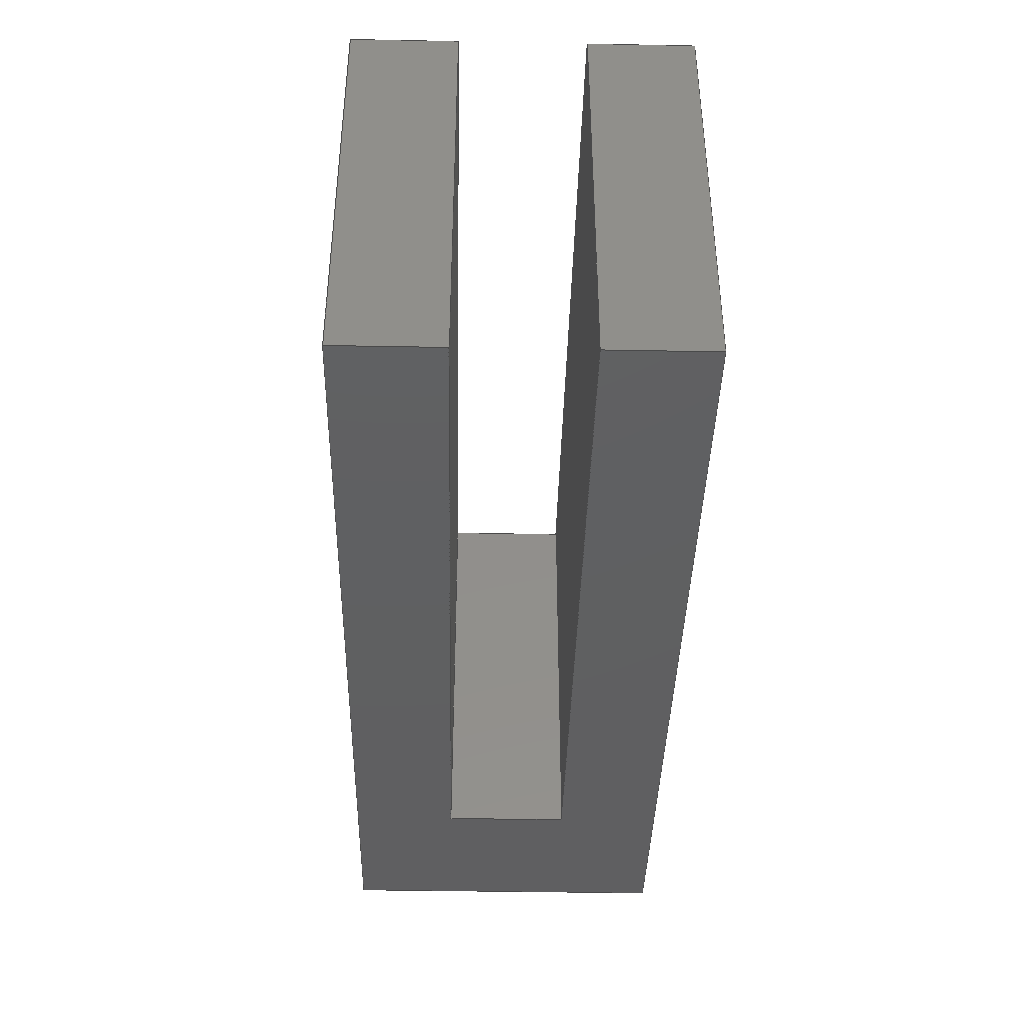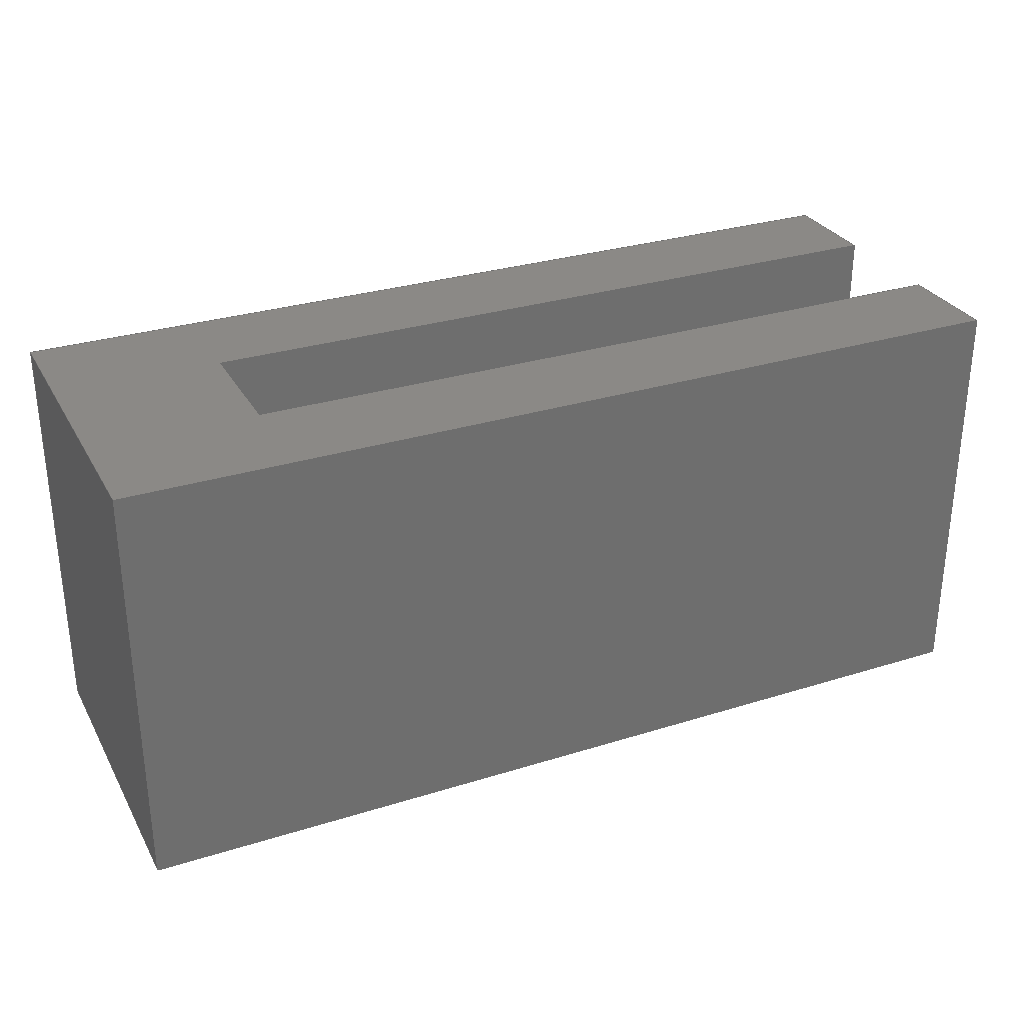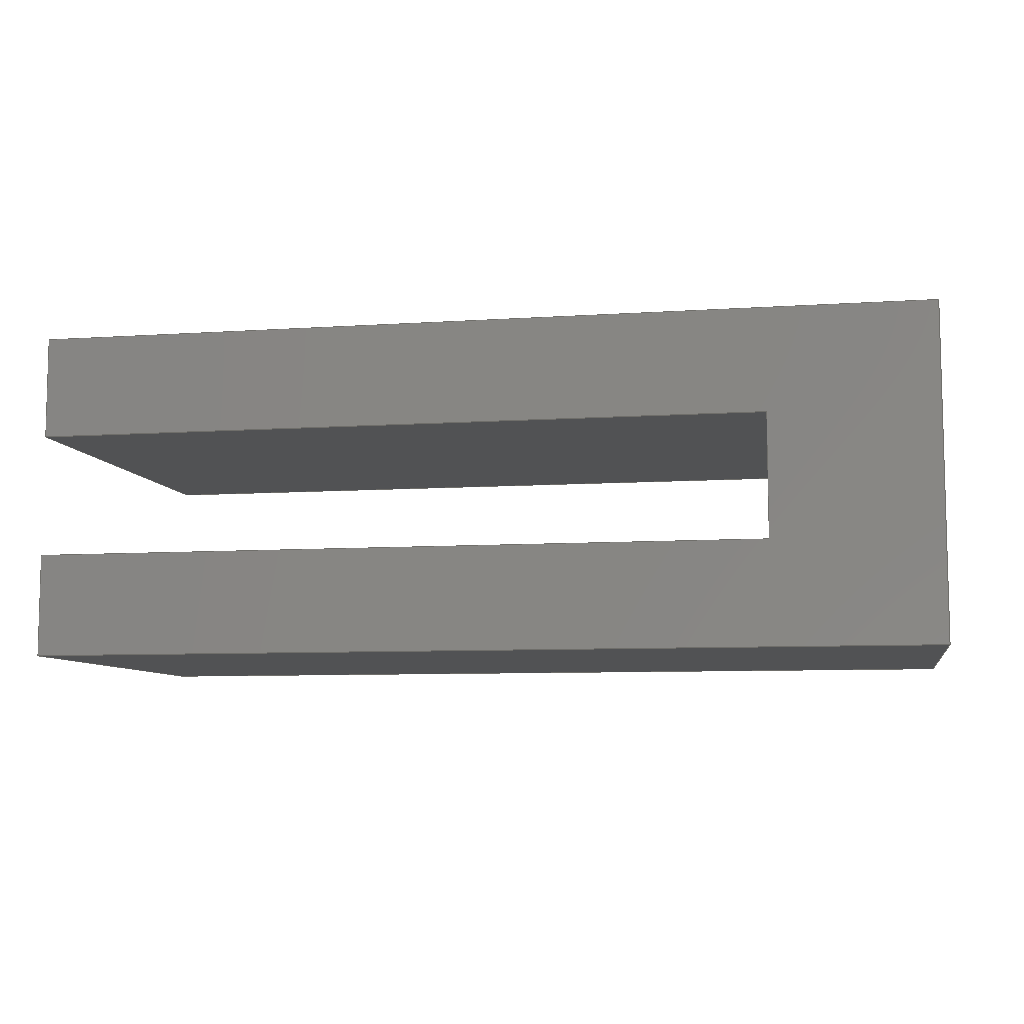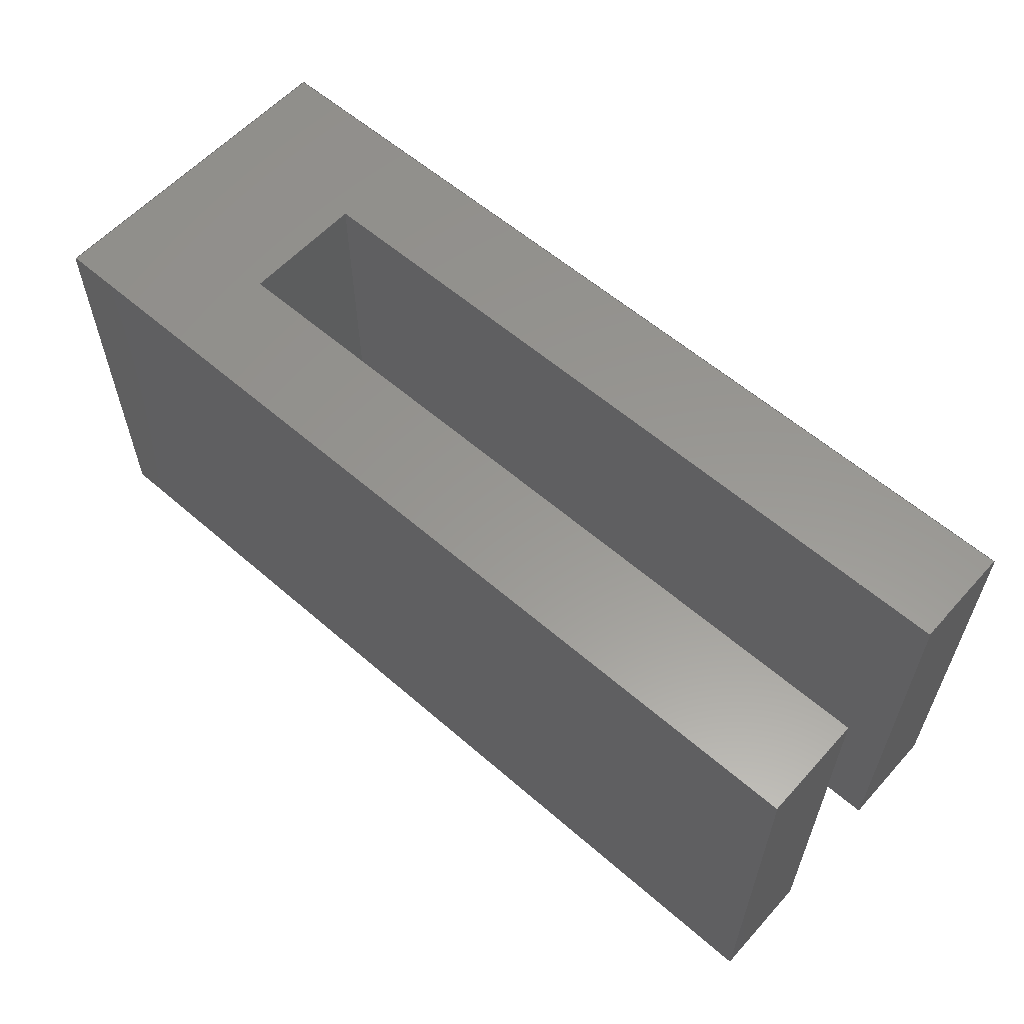
<metadata>
{"format":"step","ext":"step","renderer":"f3d","projection":"perspective","resolution":1024,"background":"white","views":[{"elev":-40.0,"azim":88.7,"up":"+Y"},{"elev":29.9,"azim":-24.6,"up":"+Y"},{"elev":-8.0,"azim":-169.4,"up":"+Z"},{"elev":58.7,"azim":41.8,"up":"+Y"}]}
</metadata>
<code>
ISO-10303-21;
DATA;
#1=MECHANICAL_DESIGN_GEOMETRIC_PRESENTATION_REPRESENTATION('',(#4),#306);
#2=SHAPE_REPRESENTATION_RELATIONSHIP('SRR','None',#313,#3);
#3=ADVANCED_BREP_SHAPE_REPRESENTATION('',(#5),#305);
#4=STYLED_ITEM('',(#322),#5);
#5=MANIFOLD_SOLID_BREP('Body1',#182);
#6=FACE_OUTER_BOUND('',#16,.T.);
#7=FACE_OUTER_BOUND('',#17,.T.);
#8=FACE_OUTER_BOUND('',#18,.T.);
#9=FACE_OUTER_BOUND('',#19,.T.);
#10=FACE_OUTER_BOUND('',#20,.T.);
#11=FACE_OUTER_BOUND('',#21,.T.);
#12=FACE_OUTER_BOUND('',#22,.T.);
#13=FACE_OUTER_BOUND('',#23,.T.);
#14=FACE_OUTER_BOUND('',#24,.T.);
#15=FACE_OUTER_BOUND('',#25,.T.);
#16=EDGE_LOOP('',(#114,#115,#116,#117));
#17=EDGE_LOOP('',(#118,#119,#120,#121));
#18=EDGE_LOOP('',(#122,#123,#124,#125));
#19=EDGE_LOOP('',(#126,#127,#128,#129,#130,#131,#132,#133));
#20=EDGE_LOOP('',(#134,#135,#136,#137));
#21=EDGE_LOOP('',(#138,#139,#140,#141));
#22=EDGE_LOOP('',(#142,#143,#144,#145));
#23=EDGE_LOOP('',(#146,#147,#148,#149));
#24=EDGE_LOOP('',(#150,#151,#152,#153,#154,#155,#156,#157));
#25=EDGE_LOOP('',(#158,#159,#160,#161));
#26=LINE('',#256,#50);
#27=LINE('',#258,#51);
#28=LINE('',#260,#52);
#29=LINE('',#261,#53);
#30=LINE('',#265,#54);
#31=LINE('',#267,#55);
#32=LINE('',#269,#56);
#33=LINE('',#270,#57);
#34=LINE('',#272,#58);
#35=LINE('',#273,#59);
#36=LINE('',#276,#60);
#37=LINE('',#278,#61);
#38=LINE('',#280,#62);
#39=LINE('',#282,#63);
#40=LINE('',#283,#64);
#41=LINE('',#286,#65);
#42=LINE('',#287,#66);
#43=LINE('',#291,#67);
#44=LINE('',#292,#68);
#45=LINE('',#293,#69);
#46=LINE('',#295,#70);
#47=LINE('',#298,#71);
#48=LINE('',#299,#72);
#49=LINE('',#301,#73);
#50=VECTOR('',#210,1);
#51=VECTOR('',#211,1);
#52=VECTOR('',#212,1);
#53=VECTOR('',#213,1);
#54=VECTOR('',#216,1);
#55=VECTOR('',#217,1);
#56=VECTOR('',#218,1);
#57=VECTOR('',#219,1);
#58=VECTOR('',#222,1);
#59=VECTOR('',#223,1);
#60=VECTOR('',#226,1);
#61=VECTOR('',#227,1);
#62=VECTOR('',#228,1);
#63=VECTOR('',#229,1);
#64=VECTOR('',#230,1);
#65=VECTOR('',#233,1);
#66=VECTOR('',#234,1);
#67=VECTOR('',#237,1);
#68=VECTOR('',#238,1);
#69=VECTOR('',#239,1);
#70=VECTOR('',#242,1);
#71=VECTOR('',#245,1);
#72=VECTOR('',#246,1);
#73=VECTOR('',#249,1);
#74=VERTEX_POINT('',#254);
#75=VERTEX_POINT('',#255);
#76=VERTEX_POINT('',#257);
#77=VERTEX_POINT('',#259);
#78=VERTEX_POINT('',#263);
#79=VERTEX_POINT('',#264);
#80=VERTEX_POINT('',#266);
#81=VERTEX_POINT('',#268);
#82=VERTEX_POINT('',#275);
#83=VERTEX_POINT('',#277);
#84=VERTEX_POINT('',#279);
#85=VERTEX_POINT('',#281);
#86=VERTEX_POINT('',#285);
#87=VERTEX_POINT('',#289);
#88=VERTEX_POINT('',#290);
#89=VERTEX_POINT('',#297);
#90=EDGE_CURVE('',#74,#75,#26,.T.);
#91=EDGE_CURVE('',#76,#74,#27,.T.);
#92=EDGE_CURVE('',#76,#77,#28,.T.);
#93=EDGE_CURVE('',#75,#77,#29,.T.);
#94=EDGE_CURVE('',#78,#79,#30,.T.);
#95=EDGE_CURVE('',#80,#78,#31,.T.);
#96=EDGE_CURVE('',#80,#81,#32,.T.);
#97=EDGE_CURVE('',#79,#81,#33,.T.);
#98=EDGE_CURVE('',#77,#80,#34,.T.);
#99=EDGE_CURVE('',#81,#76,#35,.T.);
#100=EDGE_CURVE('',#74,#82,#36,.T.);
#101=EDGE_CURVE('',#83,#82,#37,.T.);
#102=EDGE_CURVE('',#84,#83,#38,.T.);
#103=EDGE_CURVE('',#85,#84,#39,.T.);
#104=EDGE_CURVE('',#85,#79,#40,.T.);
#105=EDGE_CURVE('',#86,#75,#41,.T.);
#106=EDGE_CURVE('',#82,#86,#42,.T.);
#107=EDGE_CURVE('',#87,#88,#43,.T.);
#108=EDGE_CURVE('',#88,#85,#44,.T.);
#109=EDGE_CURVE('',#84,#87,#45,.T.);
#110=EDGE_CURVE('',#78,#88,#46,.T.);
#111=EDGE_CURVE('',#89,#83,#47,.T.);
#112=EDGE_CURVE('',#87,#89,#48,.T.);
#113=EDGE_CURVE('',#86,#89,#49,.T.);
#114=ORIENTED_EDGE('',*,*,#90,.F.);
#115=ORIENTED_EDGE('',*,*,#91,.F.);
#116=ORIENTED_EDGE('',*,*,#92,.T.);
#117=ORIENTED_EDGE('',*,*,#93,.F.);
#118=ORIENTED_EDGE('',*,*,#94,.F.);
#119=ORIENTED_EDGE('',*,*,#95,.F.);
#120=ORIENTED_EDGE('',*,*,#96,.T.);
#121=ORIENTED_EDGE('',*,*,#97,.F.);
#122=ORIENTED_EDGE('',*,*,#98,.F.);
#123=ORIENTED_EDGE('',*,*,#92,.F.);
#124=ORIENTED_EDGE('',*,*,#99,.F.);
#125=ORIENTED_EDGE('',*,*,#96,.F.);
#126=ORIENTED_EDGE('',*,*,#97,.T.);
#127=ORIENTED_EDGE('',*,*,#99,.T.);
#128=ORIENTED_EDGE('',*,*,#91,.T.);
#129=ORIENTED_EDGE('',*,*,#100,.T.);
#130=ORIENTED_EDGE('',*,*,#101,.F.);
#131=ORIENTED_EDGE('',*,*,#102,.F.);
#132=ORIENTED_EDGE('',*,*,#103,.F.);
#133=ORIENTED_EDGE('',*,*,#104,.T.);
#134=ORIENTED_EDGE('',*,*,#90,.T.);
#135=ORIENTED_EDGE('',*,*,#105,.F.);
#136=ORIENTED_EDGE('',*,*,#106,.F.);
#137=ORIENTED_EDGE('',*,*,#100,.F.);
#138=ORIENTED_EDGE('',*,*,#107,.T.);
#139=ORIENTED_EDGE('',*,*,#108,.T.);
#140=ORIENTED_EDGE('',*,*,#103,.T.);
#141=ORIENTED_EDGE('',*,*,#109,.T.);
#142=ORIENTED_EDGE('',*,*,#94,.T.);
#143=ORIENTED_EDGE('',*,*,#104,.F.);
#144=ORIENTED_EDGE('',*,*,#108,.F.);
#145=ORIENTED_EDGE('',*,*,#110,.F.);
#146=ORIENTED_EDGE('',*,*,#102,.T.);
#147=ORIENTED_EDGE('',*,*,#111,.F.);
#148=ORIENTED_EDGE('',*,*,#112,.F.);
#149=ORIENTED_EDGE('',*,*,#109,.F.);
#150=ORIENTED_EDGE('',*,*,#95,.T.);
#151=ORIENTED_EDGE('',*,*,#110,.T.);
#152=ORIENTED_EDGE('',*,*,#107,.F.);
#153=ORIENTED_EDGE('',*,*,#112,.T.);
#154=ORIENTED_EDGE('',*,*,#113,.F.);
#155=ORIENTED_EDGE('',*,*,#105,.T.);
#156=ORIENTED_EDGE('',*,*,#93,.T.);
#157=ORIENTED_EDGE('',*,*,#98,.T.);
#158=ORIENTED_EDGE('',*,*,#113,.T.);
#159=ORIENTED_EDGE('',*,*,#111,.T.);
#160=ORIENTED_EDGE('',*,*,#101,.T.);
#161=ORIENTED_EDGE('',*,*,#106,.T.);
#162=PLANE('',#196);
#163=PLANE('',#197);
#164=PLANE('',#198);
#165=PLANE('',#199);
#166=PLANE('',#200);
#167=PLANE('',#201);
#168=PLANE('',#202);
#169=PLANE('',#203);
#170=PLANE('',#204);
#171=PLANE('',#205);
#172=ADVANCED_FACE('',(#6),#162,.F.);
#173=ADVANCED_FACE('',(#7),#163,.F.);
#174=ADVANCED_FACE('',(#8),#164,.F.);
#175=ADVANCED_FACE('',(#9),#165,.T.);
#176=ADVANCED_FACE('',(#10),#166,.T.);
#177=ADVANCED_FACE('',(#11),#167,.T.);
#178=ADVANCED_FACE('',(#12),#168,.T.);
#179=ADVANCED_FACE('',(#13),#169,.T.);
#180=ADVANCED_FACE('',(#14),#170,.T.);
#181=ADVANCED_FACE('',(#15),#171,.T.);
#182=CLOSED_SHELL('',(#172,#173,#174,#175,#176,#177,#178,#179,#180,#181));
#183=DERIVED_UNIT_ELEMENT(#185,1);
#184=DERIVED_UNIT_ELEMENT(#308,3);
#185=(
MASS_UNIT()
NAMED_UNIT(*)
SI_UNIT(.KILO.,.GRAM.)
);
#186=DERIVED_UNIT((#183,#184));
#187=MEASURE_REPRESENTATION_ITEM('density measure',
POSITIVE_RATIO_MEASURE(7850),#186);
#188=PROPERTY_DEFINITION_REPRESENTATION(#193,#190);
#189=PROPERTY_DEFINITION_REPRESENTATION(#194,#191);
#190=REPRESENTATION('material name',(#192),#305);
#191=REPRESENTATION('density',(#187),#305);
#192=DESCRIPTIVE_REPRESENTATION_ITEM('Steel','Steel');
#193=PROPERTY_DEFINITION('material property','material name',#315);
#194=PROPERTY_DEFINITION('material property','density of part',#315);
#195=AXIS2_PLACEMENT_3D('placement',#252,#206,#207);
#196=AXIS2_PLACEMENT_3D('',#253,#208,#209);
#197=AXIS2_PLACEMENT_3D('',#262,#214,#215);
#198=AXIS2_PLACEMENT_3D('',#271,#220,#221);
#199=AXIS2_PLACEMENT_3D('',#274,#224,#225);
#200=AXIS2_PLACEMENT_3D('',#284,#231,#232);
#201=AXIS2_PLACEMENT_3D('',#288,#235,#236);
#202=AXIS2_PLACEMENT_3D('',#294,#240,#241);
#203=AXIS2_PLACEMENT_3D('',#296,#243,#244);
#204=AXIS2_PLACEMENT_3D('',#300,#247,#248);
#205=AXIS2_PLACEMENT_3D('',#302,#250,#251);
#206=DIRECTION('axis',(0,0,1));
#207=DIRECTION('refdir',(1,0,0));
#208=DIRECTION('center_axis',(3.068e-32,1.554e-16,
1));
#209=DIRECTION('ref_axis',(1.776e-16,1,-1.554e-16));
#210=DIRECTION('',(5.329e-16,1,-1.554e-16));
#211=DIRECTION('',(1,-8.074e-17,-1.813e-32));
#212=DIRECTION('',(1.776e-16,1,-1.554e-16));
#213=DIRECTION('',(-1,0,3.068e-32));
#214=DIRECTION('center_axis',(-4.821e-32,-2.442e-16,
-1));
#215=DIRECTION('ref_axis',(-5.329e-16,-1,2.442e-16));
#216=DIRECTION('',(-5.329e-16,-1,2.442e-16));
#217=DIRECTION('',(1,0,-4.821e-32));
#218=DIRECTION('',(-5.329e-16,-1,2.442e-16));
#219=DIRECTION('',(-1,8.074e-17,2.849e-32));
#220=DIRECTION('center_axis',(-1,1.974e-16,0));
#221=DIRECTION('ref_axis',(0,0,1));
#222=DIRECTION('',(0,0,-1));
#223=DIRECTION('',(0,0,1));
#224=DIRECTION('center_axis',(-8.074e-17,-1,0));
#225=DIRECTION('ref_axis',(1,-8.074e-17,0));
#226=DIRECTION('',(0,0,1));
#227=DIRECTION('',(1,-8.074e-17,0));
#228=DIRECTION('',(0,0,1));
#229=DIRECTION('',(-1,8.074e-17,0));
#230=DIRECTION('',(0,0,1));
#231=DIRECTION('center_axis',(1,-5.329e-16,0));
#232=DIRECTION('ref_axis',(5.329e-16,1,0));
#233=DIRECTION('',(0,0,-1));
#234=DIRECTION('',(5.329e-16,1,0));
#235=DIRECTION('center_axis',(0,0,-1));
#236=DIRECTION('ref_axis',(-1,0,0));
#237=DIRECTION('',(1,0,0));
#238=DIRECTION('',(-5.329e-16,-1,0));
#239=DIRECTION('',(5.329e-16,1,0));
#240=DIRECTION('center_axis',(1,-5.329e-16,0));
#241=DIRECTION('ref_axis',(5.329e-16,1,0));
#242=DIRECTION('',(0,0,-1));
#243=DIRECTION('center_axis',(-1,5.329e-16,0));
#244=DIRECTION('ref_axis',(-5.329e-16,-1,0));
#245=DIRECTION('',(-5.329e-16,-1,0));
#246=DIRECTION('',(0,0,1));
#247=DIRECTION('center_axis',(0,1,0));
#248=DIRECTION('ref_axis',(-1,0,0));
#249=DIRECTION('',(-1,0,0));
#250=DIRECTION('center_axis',(0,0,1));
#251=DIRECTION('ref_axis',(1,0,0));
#252=CARTESIAN_POINT('',(0,0,0));
#253=CARTESIAN_POINT('Origin',(5.5,-2.5,0.75));
#254=CARTESIAN_POINT('',(5.5,-2.5,0.75));
#255=CARTESIAN_POINT('',(5.5,2.5,0.75));
#256=CARTESIAN_POINT('',(5.5,-2.5,0.75));
#257=CARTESIAN_POINT('',(-3.5,-2.5,0.75));
#258=CARTESIAN_POINT('',(4.736e-32,-2.5,0.75));
#259=CARTESIAN_POINT('',(-3.5,2.5,0.75));
#260=CARTESIAN_POINT('',(-3.5,-2.5,0.75));
#261=CARTESIAN_POINT('',(5.5,2.5,0.75));
#262=CARTESIAN_POINT('Origin',(5.5,2.5,-0.75));
#263=CARTESIAN_POINT('',(5.5,2.5,-0.75));
#264=CARTESIAN_POINT('',(5.5,-2.5,-0.75));
#265=CARTESIAN_POINT('',(5.5,-2.312e-15,-0.75));
#266=CARTESIAN_POINT('',(-3.5,2.5,-0.75));
#267=CARTESIAN_POINT('',(5.5,2.5,-0.75));
#268=CARTESIAN_POINT('',(-3.5,-2.5,-0.75));
#269=CARTESIAN_POINT('',(-3.5,2.5,-0.75));
#270=CARTESIAN_POINT('',(6.863e-16,-2.5,-0.75));
#271=CARTESIAN_POINT('Origin',(-3.5,-2.665e-15,0));
#272=CARTESIAN_POINT('',(-3.5,2.5,0));
#273=CARTESIAN_POINT('',(-3.5,-2.5,0));
#274=CARTESIAN_POINT('Origin',(-5.5,-2.5,0));
#275=CARTESIAN_POINT('',(5.5,-2.5,2));
#276=CARTESIAN_POINT('',(5.5,-2.5,0));
#277=CARTESIAN_POINT('',(-5.5,-2.5,2));
#278=CARTESIAN_POINT('',(5.5,-2.5,2));
#279=CARTESIAN_POINT('',(-5.5,-2.5,-2));
#280=CARTESIAN_POINT('',(-5.5,-2.5,0));
#281=CARTESIAN_POINT('',(5.5,-2.5,-2));
#282=CARTESIAN_POINT('',(5.5,-2.5,-2));
#283=CARTESIAN_POINT('',(5.5,-2.5,0));
#284=CARTESIAN_POINT('Origin',(5.5,-2.5,0));
#285=CARTESIAN_POINT('',(5.5,2.5,2));
#286=CARTESIAN_POINT('',(5.5,2.5,0));
#287=CARTESIAN_POINT('',(5.5,2.5,2));
#288=CARTESIAN_POINT('Origin',(0,-4.441e-16,-2));
#289=CARTESIAN_POINT('',(-5.5,2.5,-2));
#290=CARTESIAN_POINT('',(5.5,2.5,-2));
#291=CARTESIAN_POINT('',(-5.5,2.5,-2));
#292=CARTESIAN_POINT('',(5.5,2.5,-2));
#293=CARTESIAN_POINT('',(-5.5,-2.5,-2));
#294=CARTESIAN_POINT('Origin',(5.5,-2.5,0));
#295=CARTESIAN_POINT('',(5.5,2.5,0));
#296=CARTESIAN_POINT('Origin',(-5.5,2.5,0));
#297=CARTESIAN_POINT('',(-5.5,2.5,2));
#298=CARTESIAN_POINT('',(-5.5,-2.5,2));
#299=CARTESIAN_POINT('',(-5.5,2.5,0));
#300=CARTESIAN_POINT('Origin',(5.5,2.5,0));
#301=CARTESIAN_POINT('',(-5.5,2.5,2));
#302=CARTESIAN_POINT('Origin',(0,-4.441e-16,2));
#303=UNCERTAINTY_MEASURE_WITH_UNIT(LENGTH_MEASURE(0.001),#307,
'DISTANCE_ACCURACY_VALUE',
'Maximum model space distance between geometric entities at asserted c
onnectivities');
#304=UNCERTAINTY_MEASURE_WITH_UNIT(LENGTH_MEASURE(0.001),#307,
'DISTANCE_ACCURACY_VALUE',
'Maximum model space distance between geometric entities at asserted c
onnectivities');
#305=(
GEOMETRIC_REPRESENTATION_CONTEXT(3)
GLOBAL_UNCERTAINTY_ASSIGNED_CONTEXT((#303))
GLOBAL_UNIT_ASSIGNED_CONTEXT((#307,#309,#310))
REPRESENTATION_CONTEXT('','3D')
);
#306=(
GEOMETRIC_REPRESENTATION_CONTEXT(3)
GLOBAL_UNCERTAINTY_ASSIGNED_CONTEXT((#304))
GLOBAL_UNIT_ASSIGNED_CONTEXT((#307,#309,#310))
REPRESENTATION_CONTEXT('','3D')
);
#307=(
LENGTH_UNIT()
NAMED_UNIT(*)
SI_UNIT(.CENTI.,.METRE.)
);
#308=(
LENGTH_UNIT()
NAMED_UNIT(*)
SI_UNIT($,.METRE.)
);
#309=(
NAMED_UNIT(*)
PLANE_ANGLE_UNIT()
SI_UNIT($,.RADIAN.)
);
#310=(
NAMED_UNIT(*)
SI_UNIT($,.STERADIAN.)
SOLID_ANGLE_UNIT()
);
#311=SHAPE_DEFINITION_REPRESENTATION(#312,#313);
#312=PRODUCT_DEFINITION_SHAPE('',$,#315);
#313=SHAPE_REPRESENTATION('',(#195),#305);
#314=PRODUCT_DEFINITION_CONTEXT('part definition',#319,'design');
#315=PRODUCT_DEFINITION('Tractor_Arm_Caliper v1 (1)',
'Tractor_Arm_Caliper v1 (1)',#316,#314);
#316=PRODUCT_DEFINITION_FORMATION('',$,#321);
#317=PRODUCT_RELATED_PRODUCT_CATEGORY('Tractor_Arm_Caliper v1 (1)',
'Tractor_Arm_Caliper v1 (1)',(#321));
#318=APPLICATION_PROTOCOL_DEFINITION('international standard',
'automotive_design',2009,#319);
#319=APPLICATION_CONTEXT(
'Core Data for Automotive Mechanical Design Process');
#320=PRODUCT_CONTEXT('part definition',#319,'mechanical');
#321=PRODUCT('Tractor_Arm_Caliper v1 (1)','Tractor_Arm_Caliper v1 (1)',
$,(#320));
#322=PRESENTATION_STYLE_ASSIGNMENT((#323));
#323=SURFACE_STYLE_USAGE(.BOTH.,#324);
#324=SURFACE_SIDE_STYLE('',(#325));
#325=SURFACE_STYLE_FILL_AREA(#326);
#326=FILL_AREA_STYLE('Steel - Satin',(#327));
#327=FILL_AREA_STYLE_COLOUR('Steel - Satin',#328);
#328=COLOUR_RGB('Steel - Satin',0.6275,0.6275,0.6275);
ENDSEC;
END-ISO-10303-21;

</code>
